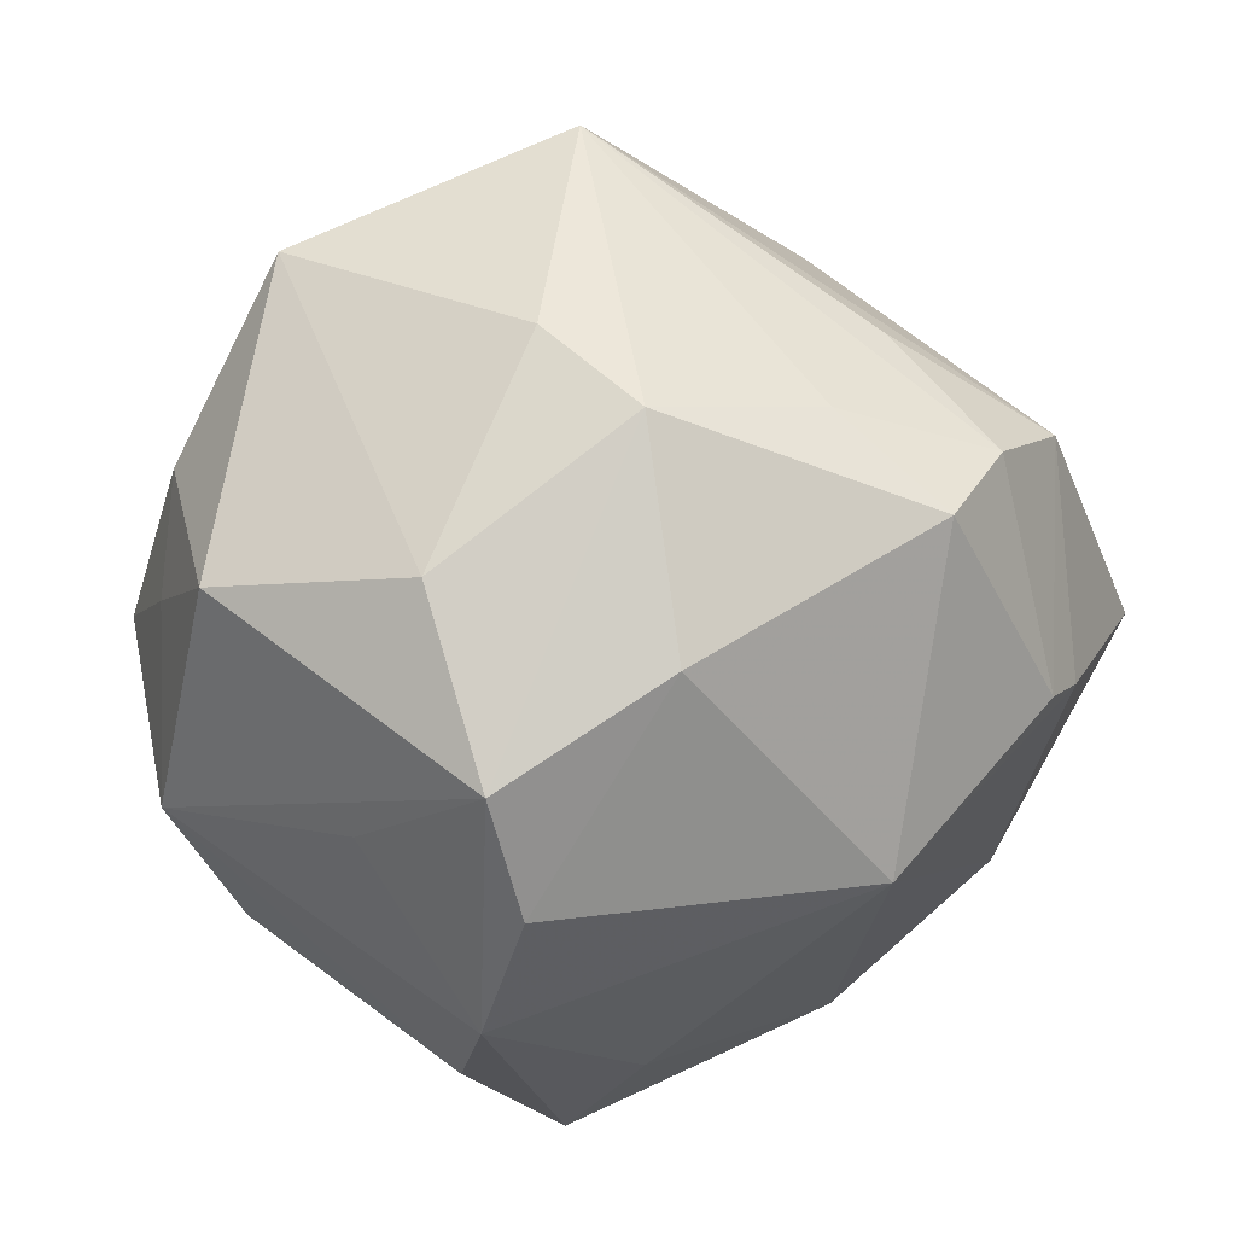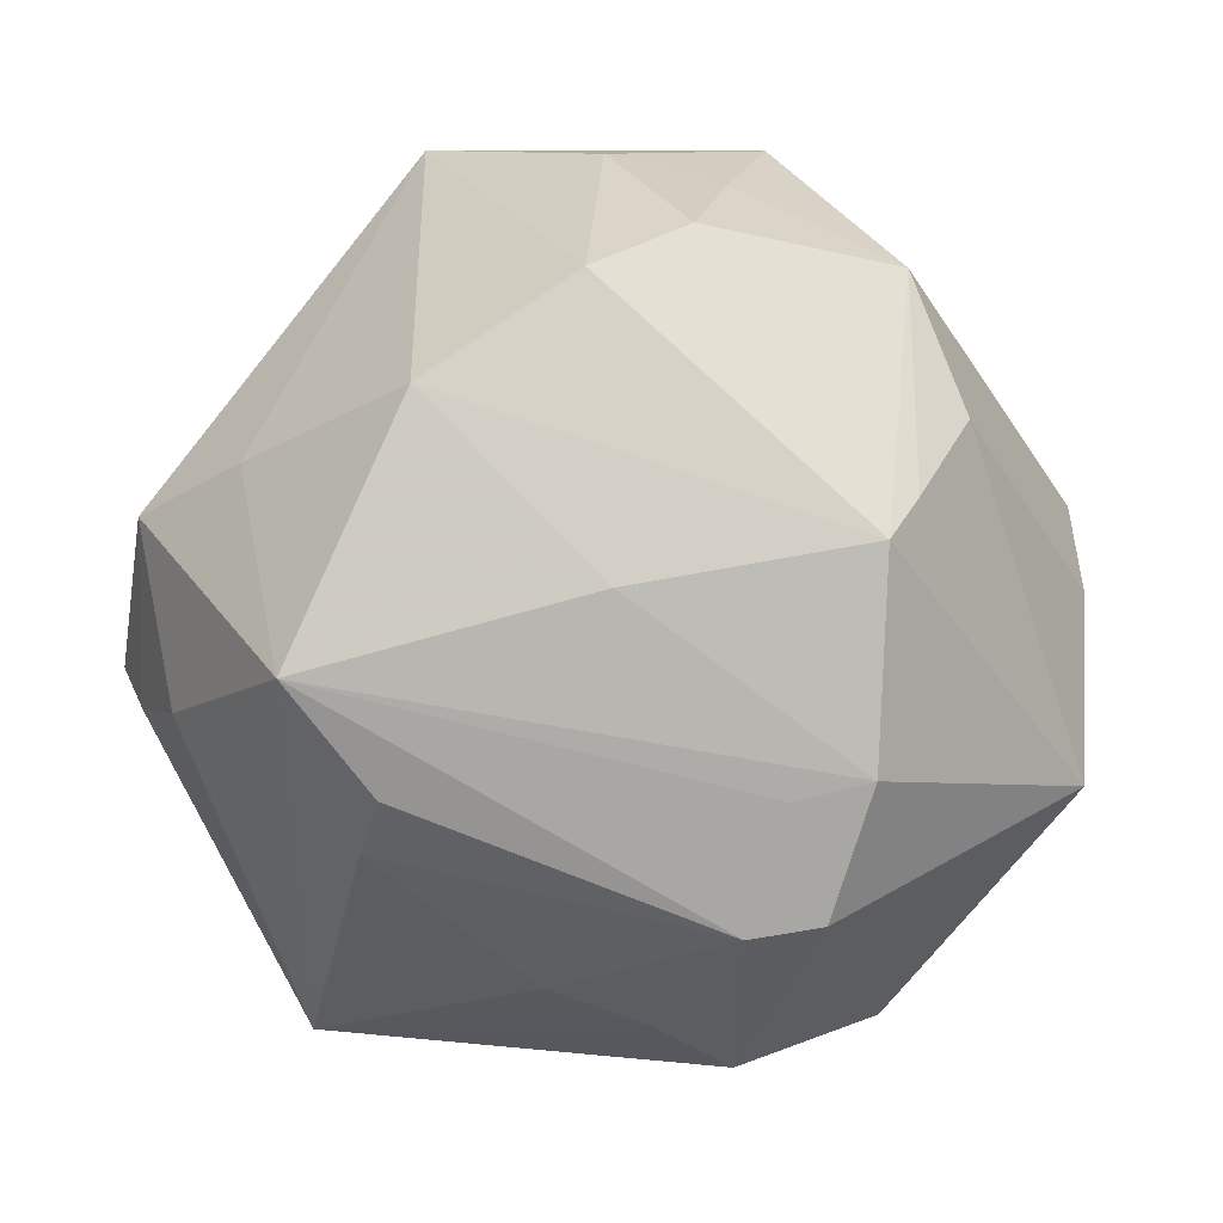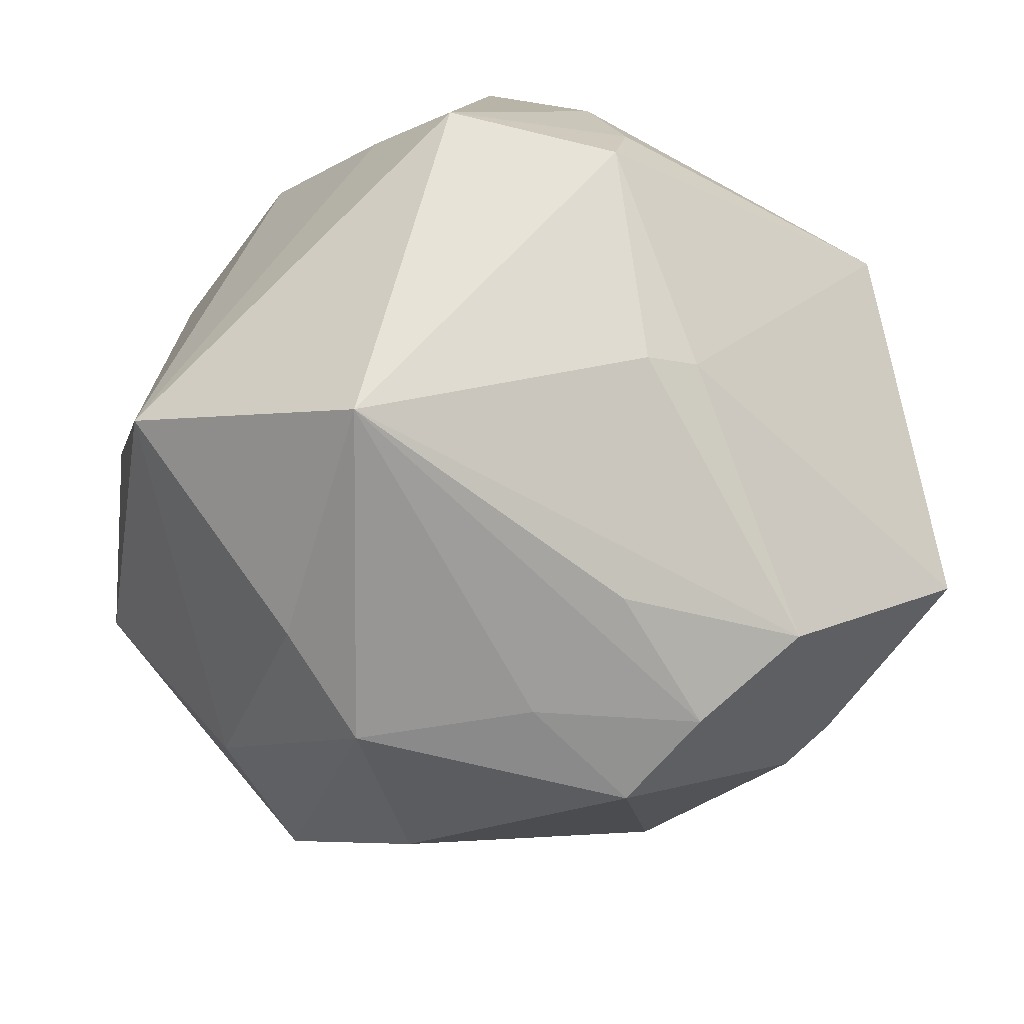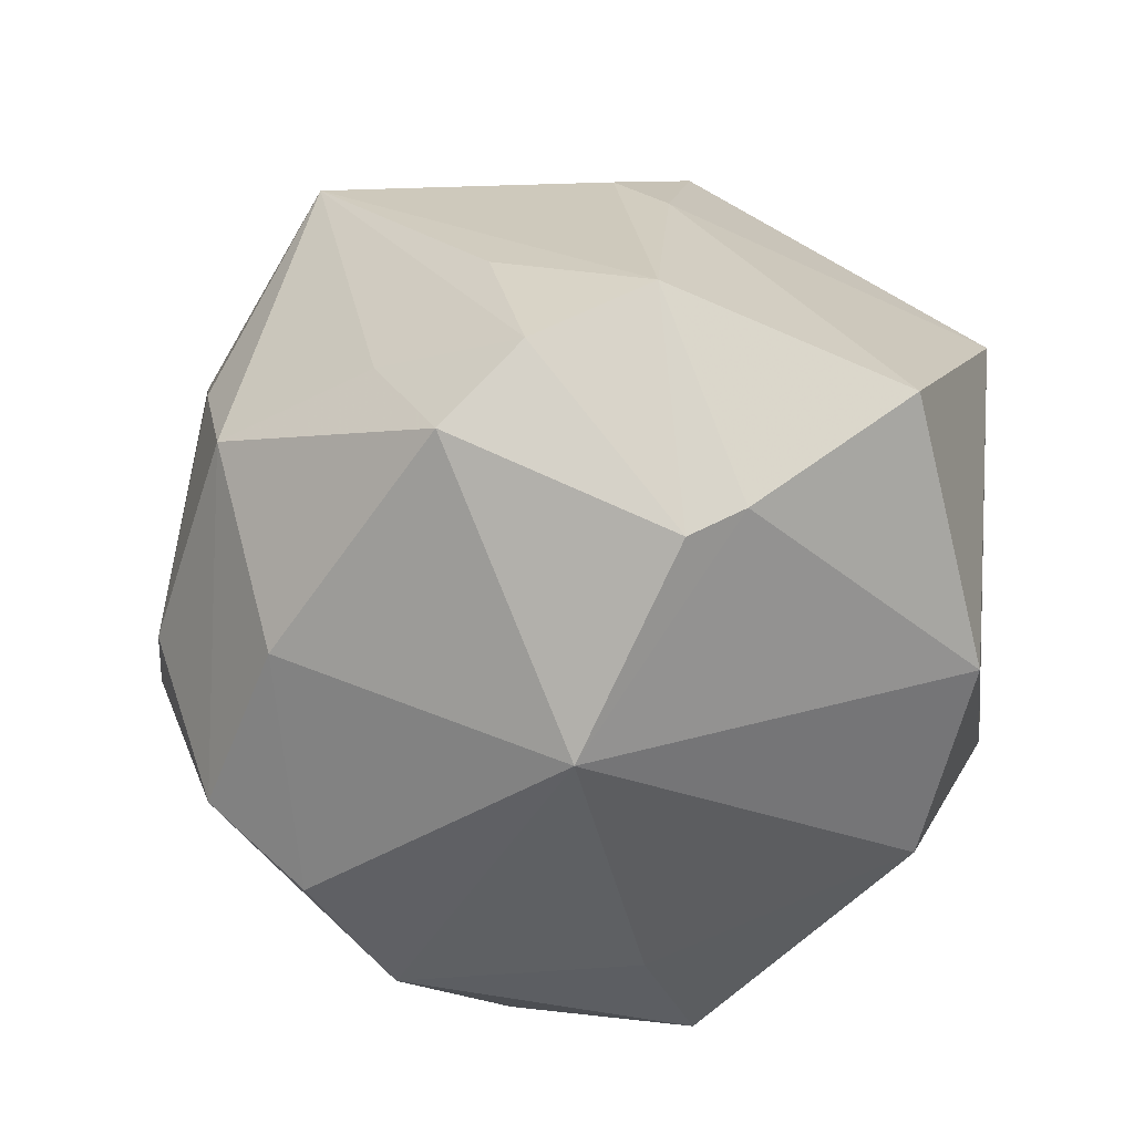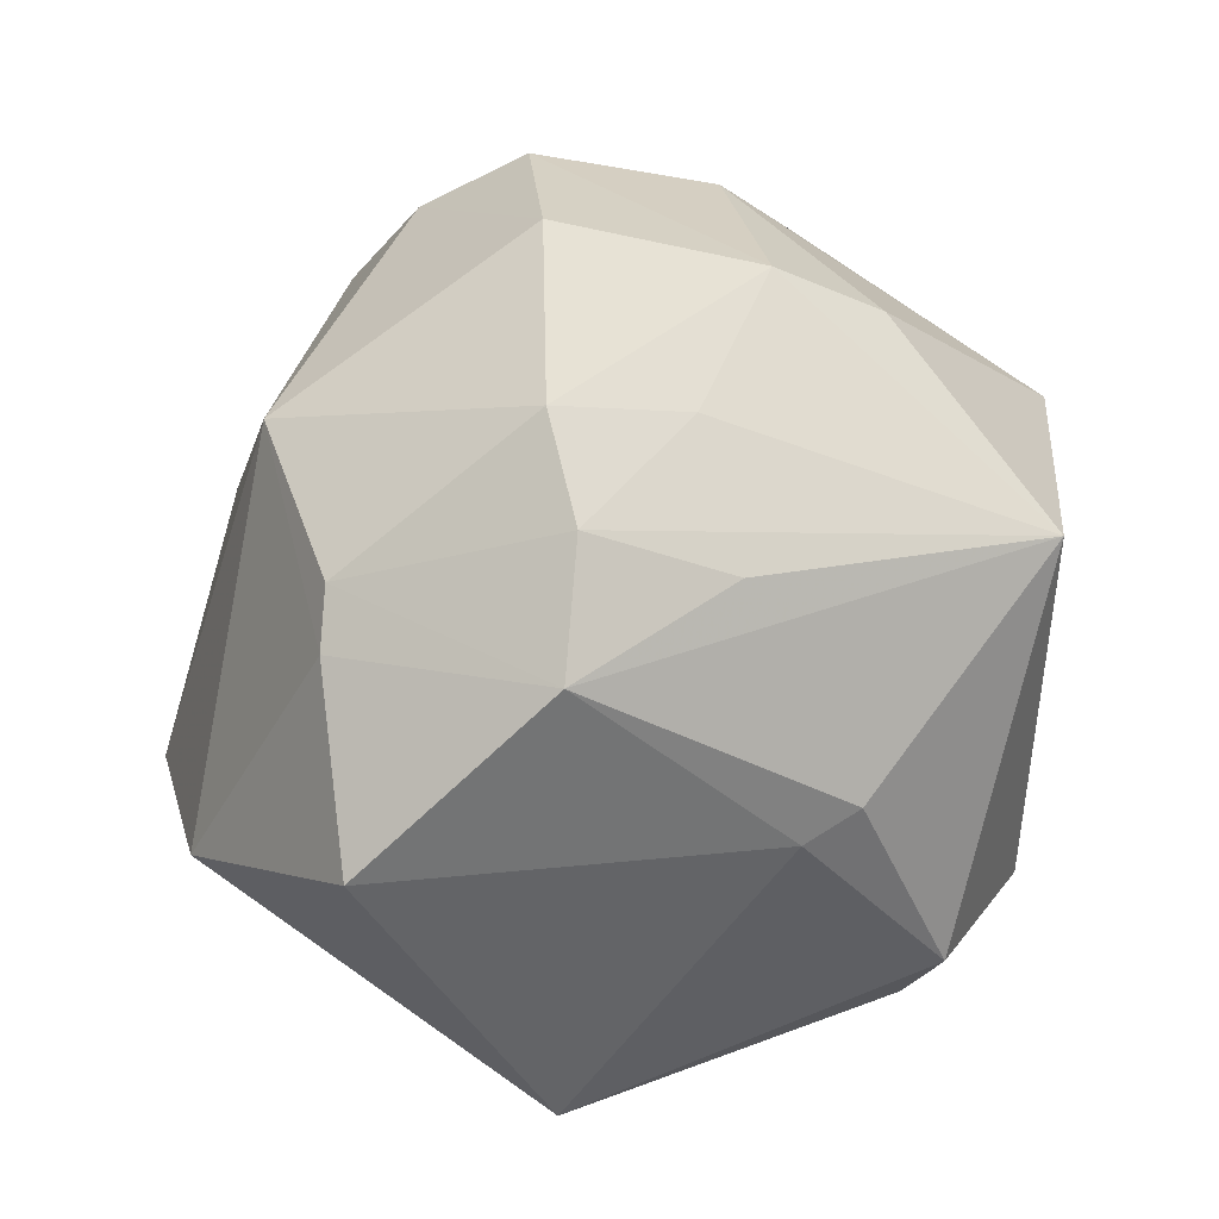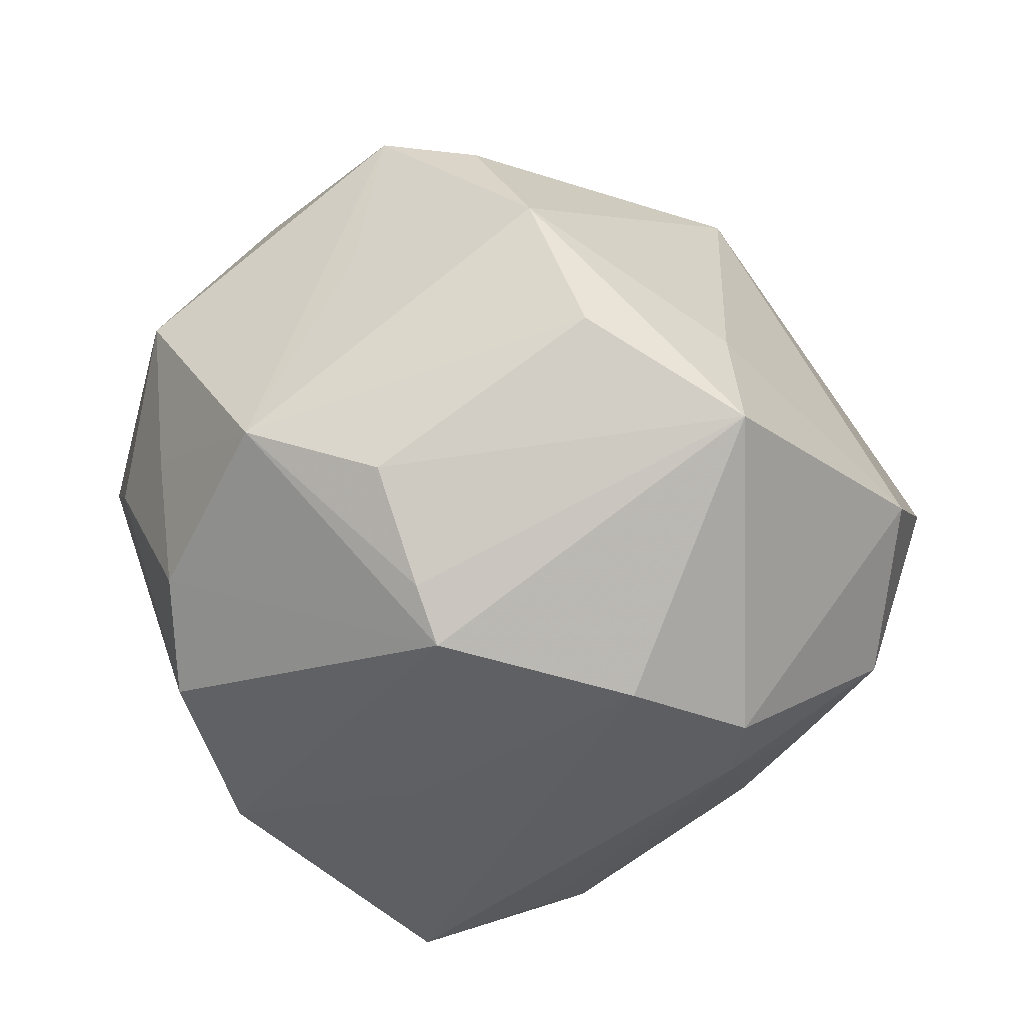
<metadata>
{"format":"obj","ext":"obj","renderer":"f3d","projection":"perspective","resolution":1024,"background":"white","views":[{"elev":-19.1,"azim":-32.4,"up":"+Y"},{"elev":-78.5,"azim":-99.4,"up":"+Z"},{"elev":44.7,"azim":-6.1,"up":"+Y"},{"elev":-20.0,"azim":26.3,"up":"+Y"},{"elev":58.3,"azim":123.3,"up":"+Z"},{"elev":-37.6,"azim":-23.8,"up":"+Z"}]}
</metadata>
<code>
v -0.01312 -0.05204 -0.008158
v -0.005821 0.05276 -0.0165
v 0.01636 0.04989 -0.01286
v 0.05248 -0.02149 0.003425
v -0.03124 0.01535 0.03694
v -0.04831 0.02929 0.01167
v 0.03114 0.01464 0.04341
v -0.02386 -0.0431 0.02324
v -0.05208 0.009022 -0.004228
v 0.03792 -0.01085 -0.02971
v -0.01768 -0.02084 0.0425
v 0.05481 0.00329 0.02692
v -0.05117 -0.004834 -0.007918
v 0.01549 -0.03551 0.03233
v 0.02129 0.03778 0.01812
v 0.04299 -0.02119 -0.0245
v 0.0227 -0.01802 -0.04306
v -0.02819 0.02475 -0.03851
v 0.007246 -0.02015 -0.04392
v 0.01479 0.04128 0.02005
v 0.05021 0.02564 -0.01326
v 0.008951 -0.002267 0.05275
v 0.03477 0.001188 -0.03229
v 0.01819 0.007715 0.04985
v -0.01507 0.04174 -0.0257
v 0.006606 -0.05433 -0.01864
v -0.04066 -0.01196 0.03104
v 0.01997 -0.0263 -0.04265
v -0.03607 -0.03279 0.009286
v -0.02002 -0.05125 0.008067
v -0.02381 0.004827 0.04552
v 0.03231 -0.0142 0.03965
v -0.05472 -0.00929 0.00962
v 0.02073 0.02242 -0.04072
v 0.01315 0.0452 -0.02521
v -0.02465 -0.02837 -0.03548
v 0.03829 -0.01085 0.03656
v -0.04611 -0.02503 -0.01658
v -0.02067 -0.02546 -0.04111
v -0.01186 0.001302 -0.04432
v 0.003691 -0.02846 -0.04357
v -0.03203 -0.03358 -0.02372
v -0.0476 -0.001352 -0.02349
v 0.01376 0.02136 -0.04467
v -0.0328 -0.03326 0.03057
v 0.03875 -0.03785 -0.0109
v 0.009428 0.0222 0.04183
v -0.04209 0.009218 -0.03238
v -0.02128 0.0443 0.02892
v 0.01393 0.05345 -0.00503
v -0.002105 0.009114 0.0473
v 0.002245 0.03309 -0.04693
v 0.007365 -0.04982 -0.003003
f 33 38 45
f 50 21 3
f 50 3 2
f 6 33 27
f 45 31 27
f 27 33 45
f 9 33 6
f 52 21 34
f 46 14 53
f 53 26 46
f 14 30 53
f 53 30 26
f 41 26 39
f 49 2 6
f 50 2 49
f 49 47 7
f 4 14 46
f 46 16 4
f 4 16 21
f 11 31 45
f 11 22 31
f 14 22 11
f 6 27 5
f 5 27 31
f 5 49 6
f 31 49 5
f 6 18 48
f 48 9 6
f 18 39 48
f 9 48 43
f 43 39 38
f 43 48 39
f 25 52 18
f 2 52 25
f 25 18 6
f 6 2 25
f 35 2 3
f 35 52 2
f 35 3 21
f 21 52 35
f 45 38 29
f 29 30 45
f 38 30 29
f 1 30 38
f 26 30 1
f 45 30 8
f 8 30 14
f 8 11 45
f 14 11 8
f 40 52 41
f 41 39 40
f 18 52 40
f 40 39 18
f 31 22 51
f 51 49 31
f 20 49 7
f 50 49 20
f 44 52 34
f 34 17 44
f 44 17 52
f 41 52 19
f 19 17 41
f 52 17 19
f 34 21 23
f 23 17 34
f 28 26 41
f 41 17 28
f 28 17 16
f 46 26 28
f 28 16 46
f 14 4 37
f 33 9 13
f 9 43 13
f 38 33 13
f 13 43 38
f 42 1 38
f 26 1 42
f 47 49 24
f 49 51 24
f 24 51 22
f 7 47 24
f 15 20 7
f 15 21 50
f 50 20 15
f 16 17 10
f 17 23 10
f 21 16 10
f 10 23 21
f 32 22 14
f 14 37 32
f 32 24 22
f 32 37 7
f 7 24 32
f 12 37 4
f 12 4 21
f 7 37 12
f 12 15 7
f 21 15 12
f 38 39 36
f 36 42 38
f 36 39 26
f 26 42 36

</code>
